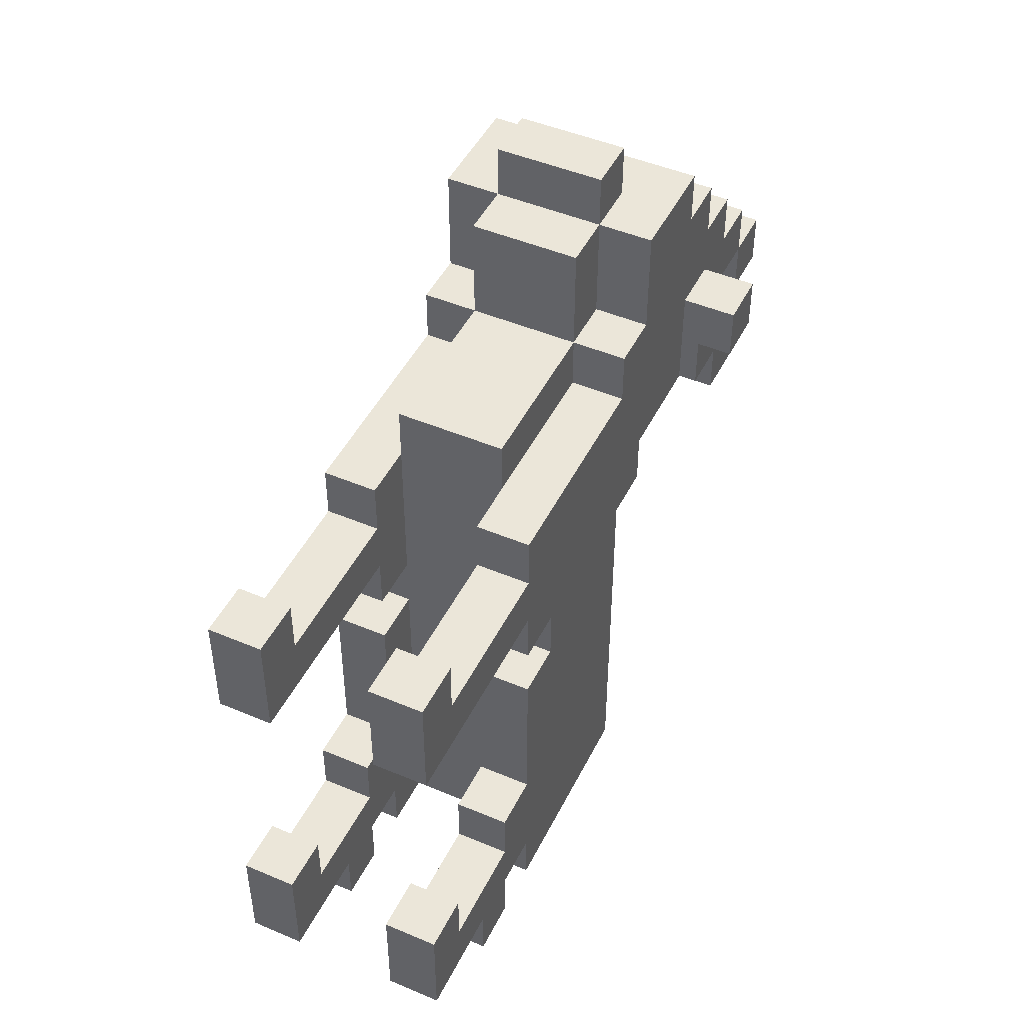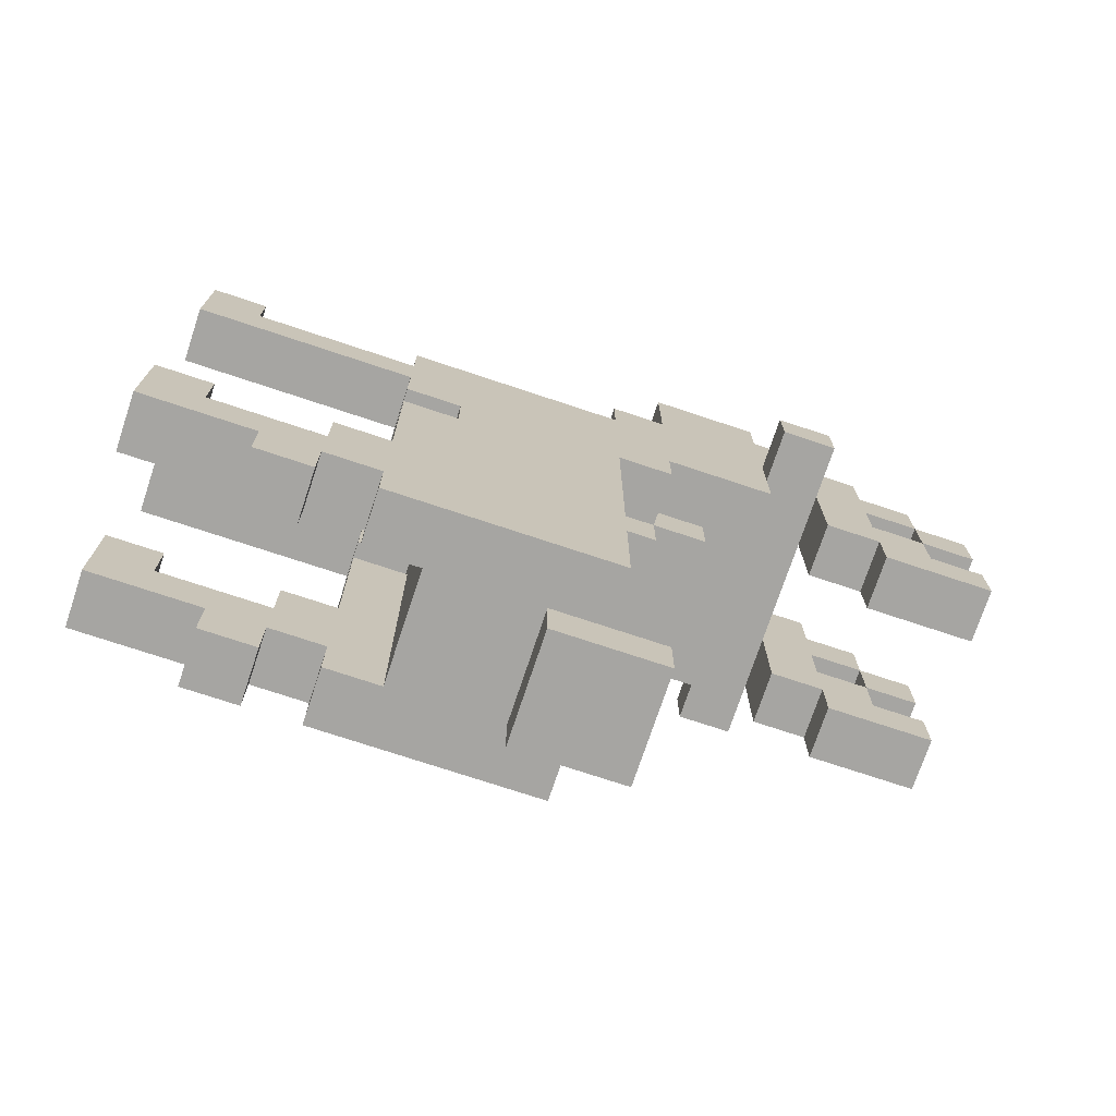
<metadata>
{"format":"obj","ext":"obj","renderer":"f3d","projection":"perspective","resolution":1024,"background":"white","views":[{"elev":47.2,"azim":25.6,"up":"+Z"},{"elev":-73.7,"azim":71.6,"up":"+Z"}]}
</metadata>
<code>
g o deer
v -3 11 4
v -3 11 3
v -3 12 4
v -3 12 3
v -2 0 4
v -2 0 2
v -2 0 -3
v -2 0 -5
v -2 1 4
v -2 1 3
v -2 1 2
v -2 1 -3
v -2 1 -4
v -2 1 -5
v -2 2 -5
v -2 2 -6
v -2 3 -3
v -2 3 -4
v -2 3 -5
v -2 3 -6
v -2 4 4
v -2 4 3
v -2 4 2
v -2 4 1
v -2 4 -0
v -2 4 -3
v -2 4 -5
v -2 4 -6
v -2 5 1
v -2 5 -0
v -2 8 5
v -2 8 4
v -2 8 1
v -2 8 -6
v -2 9 7
v -2 9 5
v -2 9 2
v -2 9 1
v -2 11 7
v -2 11 6
v -2 11 5
v -2 11 4
v -2 11 3
v -2 11 2
v -2 12 6
v -2 12 5
v -2 12 4
v -2 12 3
v -2 12 1
v -2 13 5
v -2 13 4
v -2 13 3
v -2 13 2
v -2 13 1
v -2 13 0
v -2 14 4
v -2 14 3
v -2 14 2
v -2 14 1
v -2 15 3
v -2 15 2
v -2 15 1
v -2 15 0
v -1 5 5
v -1 5 4
v -1 7 -6
v -1 7 -7
v -1 8 7
v -1 8 5
v -1 8 4
v -1 8 1
v -1 8 0
v -1 8 -6
v -1 9 8
v -1 9 7
v -1 9 5
v -1 9 2
v -1 9 1
v -1 9 0
v -1 9 -6
v -1 9 -7
v -1 10 8
v -1 10 7
v -1 10 2
v -1 10 1
v 1 0 4
v 1 0 2
v 1 0 -3
v 1 0 -5
v 1 1 4
v 1 1 3
v 1 1 2
v 1 1 -3
v 1 1 -4
v 1 1 -5
v 1 2 -5
v 1 2 -6
v 1 3 -3
v 1 3 -4
v 1 3 -5
v 1 3 -6
v 1 4 4
v 1 4 3
v 1 4 2
v 1 4 1
v 1 4 -0
v 1 4 -3
v 1 4 -5
v 1 4 -6
v 1 5 4
v 1 5 3
v 1 5 1
v 1 5 -0
v 1 5 -3
v 1 5 -6
v 1 12 5
v 1 12 3
v 1 12 1
v 1 13 5
v 1 13 4
v 1 13 3
v 1 13 2
v 1 13 1
v 1 13 0
v 1 14 4
v 1 14 3
v 1 14 2
v 1 14 1
v 1 15 3
v 1 15 2
v 1 15 1
v 1 15 0
v -1 0 4
v -1 0 2
v -1 0 -3
v -1 0 -5
v -1 1 4
v -1 1 3
v -1 1 2
v -1 1 -3
v -1 1 -4
v -1 1 -5
v -1 2 -5
v -1 2 -6
v -1 3 -3
v -1 3 -4
v -1 3 -5
v -1 3 -6
v -1 4 4
v -1 4 3
v -1 4 2
v -1 4 1
v -1 4 -0
v -1 4 -3
v -1 4 -5
v -1 4 -6
v -1 5 4
v -1 5 3
v -1 5 1
v -1 5 -0
v -1 5 -3
v -1 5 -6
v -1 12 5
v -1 12 3
v -1 12 1
v -1 13 5
v -1 13 4
v -1 13 3
v -1 13 2
v -1 13 1
v -1 13 0
v -1 14 4
v -1 14 3
v -1 14 2
v -1 14 1
v -1 15 3
v -1 15 2
v -1 15 1
v -1 15 0
v 1 5 5
v 1 5 4
v 1 7 -6
v 1 7 -7
v 1 8 7
v 1 8 5
v 1 8 4
v 1 8 1
v 1 8 0
v 1 8 -6
v 1 9 8
v 1 9 7
v 1 9 5
v 1 9 2
v 1 9 1
v 1 9 0
v 1 9 -6
v 1 9 -7
v 1 10 8
v 1 10 7
v 1 10 2
v 1 10 1
v 2 0 4
v 2 0 2
v 2 0 -3
v 2 0 -5
v 2 1 4
v 2 1 3
v 2 1 2
v 2 1 -3
v 2 1 -4
v 2 1 -5
v 2 2 -5
v 2 2 -6
v 2 3 -3
v 2 3 -4
v 2 3 -5
v 2 3 -6
v 2 4 4
v 2 4 3
v 2 4 2
v 2 4 1
v 2 4 -0
v 2 4 -3
v 2 4 -5
v 2 4 -6
v 2 5 1
v 2 5 -0
v 2 8 5
v 2 8 4
v 2 8 1
v 2 8 -6
v 2 9 7
v 2 9 5
v 2 9 2
v 2 9 1
v 2 11 7
v 2 11 6
v 2 11 5
v 2 11 4
v 2 11 3
v 2 11 2
v 2 12 6
v 2 12 5
v 2 12 4
v 2 12 3
v 2 12 1
v 2 13 5
v 2 13 4
v 2 13 3
v 2 13 2
v 2 13 1
v 2 13 0
v 2 14 4
v 2 14 3
v 2 14 2
v 2 14 1
v 2 15 3
v 2 15 2
v 2 15 1
v 2 15 0
v 3 11 4
v 3 11 3
v 3 12 4
v 3 12 3
v -1 9 8
v -1 10 8
v 1 9 8
v 1 10 8
v -2 9 7
v -2 11 7
v -1 8 7
v -1 9 7
v -1 10 7
v 1 8 7
v 1 9 7
v 1 10 7
v 2 9 7
v 2 11 7
v -2 11 6
v -2 12 6
v -1 11 6
v -1 12 6
v 1 11 6
v 1 12 6
v 2 11 6
v 2 12 6
v -2 8 5
v -2 9 5
v -2 12 5
v -2 13 5
v -1 5 5
v -1 8 5
v -1 9 5
v -1 12 5
v -1 13 5
v 1 5 5
v 1 8 5
v 1 9 5
v 1 12 5
v 1 13 5
v 2 8 5
v 2 9 5
v 2 12 5
v 2 13 5
v -3 11 4
v -3 12 4
v -2 0 4
v -2 1 4
v -2 4 4
v -2 8 4
v -2 11 4
v -2 12 4
v -2 13 4
v -2 14 4
v -1 0 4
v -1 1 4
v -1 4 4
v -1 5 4
v -1 8 4
v -1 13 4
v -1 14 4
v 1 0 4
v 1 1 4
v 1 4 4
v 1 5 4
v 1 8 4
v 1 13 4
v 1 14 4
v 2 0 4
v 2 1 4
v 2 4 4
v 2 8 4
v 2 11 4
v 2 12 4
v 2 13 4
v 2 14 4
v 3 11 4
v 3 12 4
v -2 1 3
v -2 4 3
v -2 14 3
v -2 15 3
v -1 1 3
v -1 4 3
v -1 14 3
v -1 15 3
v 1 1 3
v 1 4 3
v 1 14 3
v 1 15 3
v 2 1 3
v 2 4 3
v 2 14 3
v 2 15 3
v -2 13 2
v -2 14 2
v -1 13 2
v -1 14 2
v 1 13 2
v 1 14 2
v 2 13 2
v 2 14 2
v -2 14 1
v -2 15 1
v -1 14 1
v -1 15 1
v 1 14 1
v 1 15 1
v 2 14 1
v 2 15 1
v -2 4 -0
v -2 5 -0
v -1 4 -0
v -1 5 -0
v 1 4 -0
v 1 5 -0
v 2 4 -0
v 2 5 -0
v -2 0 -3
v -2 1 -3
v -2 3 -3
v -2 4 -3
v -1 0 -3
v -1 1 -3
v -1 3 -3
v -1 4 -3
v 1 0 -3
v 1 1 -3
v 1 3 -3
v 1 4 -3
v 2 0 -3
v 2 1 -3
v 2 3 -3
v 2 4 -3
v -2 1 -4
v -2 3 -4
v -1 1 -4
v -1 3 -4
v 1 1 -4
v 1 3 -4
v 2 1 -4
v 2 3 -4
v -1 8 -6
v -1 9 -6
v 1 8 -6
v 1 9 -6
v -3 11 3
v -3 12 3
v -2 11 3
v -2 12 3
v -2 13 3
v -2 14 3
v -1 12 3
v -1 13 3
v -1 14 3
v 1 12 3
v 1 13 3
v 1 14 3
v 2 11 3
v 2 12 3
v 2 13 3
v 2 14 3
v 3 11 3
v 3 12 3
v -2 0 2
v -2 1 2
v -2 4 2
v -2 9 2
v -2 11 2
v -2 14 2
v -2 15 2
v -1 0 2
v -1 1 2
v -1 4 2
v -1 9 2
v -1 10 2
v -1 14 2
v -1 15 2
v 1 0 2
v 1 1 2
v 1 4 2
v 1 9 2
v 1 10 2
v 1 14 2
v 1 15 2
v 2 0 2
v 2 1 2
v 2 4 2
v 2 9 2
v 2 11 2
v 2 14 2
v 2 15 2
v -2 4 1
v -2 5 1
v -2 8 1
v -2 9 1
v -2 12 1
v -2 13 1
v -1 4 1
v -1 5 1
v -1 8 1
v -1 9 1
v -1 10 1
v -1 12 1
v -1 13 1
v 1 4 1
v 1 5 1
v 1 8 1
v 1 9 1
v 1 10 1
v 1 12 1
v 1 13 1
v 2 4 1
v 2 5 1
v 2 8 1
v 2 9 1
v 2 12 1
v 2 13 1
v -2 13 0
v -2 15 0
v -1 8 0
v -1 9 0
v -1 13 0
v -1 15 0
v 1 8 0
v 1 9 0
v 1 13 0
v 1 15 0
v 2 13 0
v 2 15 0
v -2 0 -5
v -2 1 -5
v -2 2 -5
v -2 3 -5
v -2 4 -5
v -1 0 -5
v -1 1 -5
v -1 2 -5
v -1 3 -5
v -1 4 -5
v 1 0 -5
v 1 1 -5
v 1 2 -5
v 1 3 -5
v 1 4 -5
v 2 0 -5
v 2 1 -5
v 2 2 -5
v 2 3 -5
v 2 4 -5
v -2 2 -6
v -2 3 -6
v -2 4 -6
v -2 8 -6
v -1 2 -6
v -1 3 -6
v -1 4 -6
v -1 5 -6
v -1 6 -6
v -1 7 -6
v -1 8 -6
v 1 2 -6
v 1 3 -6
v 1 4 -6
v 1 5 -6
v 1 6 -6
v 1 7 -6
v 1 8 -6
v 2 2 -6
v 2 3 -6
v 2 4 -6
v 2 8 -6
v -1 7 -7
v -1 9 -7
v 1 7 -7
v 1 9 -7
v -2 0 4
v -1 0 4
v 1 0 4
v 2 0 4
v -2 0 2
v -1 0 2
v 1 0 2
v 2 0 2
v -2 0 -3
v -1 0 -3
v 1 0 -3
v 2 0 -3
v -2 0 -5
v -1 0 -5
v 1 0 -5
v 2 0 -5
v -2 2 -5
v -1 2 -5
v 1 2 -5
v 2 2 -5
v -2 2 -6
v -1 2 -6
v 1 2 -6
v 2 2 -6
v -2 3 -3
v -1 3 -3
v 1 3 -3
v 2 3 -3
v -2 3 -4
v -1 3 -4
v 1 3 -4
v 2 3 -4
v -2 4 4
v -1 4 4
v 1 4 4
v 2 4 4
v -2 4 3
v -1 4 3
v 1 4 3
v 2 4 3
v -2 4 2
v -1 4 2
v 1 4 2
v 2 4 2
v -2 4 1
v -1 4 1
v 1 4 1
v 2 4 1
v -2 4 -0
v -1 4 -0
v 1 4 -0
v 2 4 -0
v -2 4 -3
v -1 4 -3
v 1 4 -3
v 2 4 -3
v -2 4 -5
v -1 4 -5
v 1 4 -5
v 2 4 -5
v -2 4 -6
v -1 4 -6
v 1 4 -6
v 2 4 -6
v -1 5 5
v 1 5 5
v -1 5 4
v 1 5 4
v -1 5 3
v 1 5 3
v -2 5 1
v -1 5 1
v 1 5 1
v 2 5 1
v -2 5 -0
v -1 5 -0
v 1 5 -0
v 2 5 -0
v -1 5 -3
v 1 5 -3
v -1 5 -6
v 1 5 -6
v -1 7 -6
v 1 7 -6
v -1 7 -7
v 1 7 -7
v -1 8 7
v 1 8 7
v -2 8 5
v -1 8 5
v 1 8 5
v 2 8 5
v -2 8 4
v -1 8 4
v 1 8 4
v 2 8 4
v -1 9 8
v 1 9 8
v -2 9 7
v -1 9 7
v 1 9 7
v 2 9 7
v -2 9 5
v -1 9 5
v 1 9 5
v 2 9 5
v -3 11 4
v -2 11 4
v 2 11 4
v 3 11 4
v -3 11 3
v -2 11 3
v 2 11 3
v 3 11 3
v -2 12 3
v -1 12 3
v 1 12 3
v 2 12 3
v -2 12 1
v -1 12 1
v 1 12 1
v 2 12 1
v -2 13 1
v -1 13 1
v 1 13 1
v 2 13 1
v -2 13 0
v -1 13 0
v 1 13 0
v 2 13 0
v -2 14 3
v -1 14 3
v 1 14 3
v 2 14 3
v -2 14 2
v -1 14 2
v 1 14 2
v 2 14 2
v -2 1 4
v -1 1 4
v 1 1 4
v 2 1 4
v -2 1 3
v -1 1 3
v 1 1 3
v 2 1 3
v -2 1 -3
v -1 1 -3
v 1 1 -3
v 2 1 -3
v -2 1 -4
v -1 1 -4
v 1 1 -4
v 2 1 -4
v -2 3 -5
v -1 3 -5
v 1 3 -5
v 2 3 -5
v -2 3 -6
v -1 3 -6
v 1 3 -6
v 2 3 -6
v -2 8 1
v -1 8 1
v 1 8 1
v 2 8 1
v -1 8 0
v 1 8 0
v -2 8 -6
v -1 8 -6
v 1 8 -6
v 2 8 -6
v -2 9 2
v -1 9 2
v 1 9 2
v 2 9 2
v -2 9 1
v -1 9 1
v 1 9 1
v 2 9 1
v -1 9 0
v 1 9 0
v -1 9 -6
v 1 9 -6
v -1 9 -7
v 1 9 -7
v -1 10 8
v 1 10 8
v -1 10 7
v 1 10 7
v -1 10 2
v 1 10 2
v -1 10 1
v 1 10 1
v -2 11 7
v 2 11 7
v -2 11 6
v -1 11 6
v 1 11 6
v 2 11 6
v -2 11 3
v 2 11 3
v -2 11 2
v 2 11 2
v -2 12 6
v -1 12 6
v 1 12 6
v 2 12 6
v -2 12 5
v -1 12 5
v 1 12 5
v 2 12 5
v -3 12 4
v -2 12 4
v 2 12 4
v 3 12 4
v -3 12 3
v -2 12 3
v -1 12 3
v 1 12 3
v 2 12 3
v 3 12 3
v -2 13 5
v -1 13 5
v 1 13 5
v 2 13 5
v -2 13 4
v -1 13 4
v 1 13 4
v 2 13 4
v -2 13 3
v -1 13 3
v 1 13 3
v 2 13 3
v -2 13 2
v -1 13 2
v 1 13 2
v 2 13 2
v -2 14 4
v -1 14 4
v 1 14 4
v 2 14 4
v -2 14 3
v -1 14 3
v 1 14 3
v 2 14 3
v -2 14 2
v -1 14 2
v 1 14 2
v 2 14 2
v -2 14 1
v -1 14 1
v 1 14 1
v 2 14 1
v -2 15 3
v -1 15 3
v 1 15 3
v 2 15 3
v -2 15 2
v -1 15 2
v 1 15 2
v 2 15 2
v -2 15 1
v -1 15 1
v 1 15 1
v 2 15 1
v -2 15 0
v -1 15 0
v 1 15 0
v 2 15 0
f 3 2 1
f 4 2 3
f 9 6 5
f 10 6 9
f 11 6 10
f 12 8 7
f 13 8 12
f 14 8 13
f 15 14 13
f 18 15 13
f 18 16 15
f 19 16 18
f 20 16 19
f 22 11 10
f 23 11 22
f 26 18 17
f 26 19 18
f 27 19 26
f 29 24 23
f 29 23 22
f 29 22 21
f 30 28 27
f 30 27 26
f 30 26 25
f 32 29 21
f 32 30 29
f 33 30 32
f 34 28 30
f 34 30 33
f 36 33 32
f 36 32 31
f 37 33 36
f 38 33 37
f 39 36 35
f 39 37 36
f 40 37 39
f 41 37 40
f 42 37 41
f 43 37 42
f 44 37 43
f 45 41 40
f 46 42 41
f 46 41 45
f 47 42 46
f 50 48 47
f 50 49 48
f 50 47 46
f 51 49 50
f 52 49 51
f 53 49 52
f 54 49 53
f 56 52 51
f 57 52 56
f 58 54 53
f 58 55 54
f 59 55 58
f 60 58 57
f 61 58 60
f 62 55 59
f 63 55 62
f 69 65 64
f 70 65 69
f 73 67 66
f 75 69 68
f 76 69 75
f 78 72 71
f 79 72 78
f 80 67 73
f 81 67 80
f 82 75 74
f 83 75 82
f 84 78 77
f 85 78 84
f 90 87 86
f 91 87 90
f 92 87 91
f 93 89 88
f 94 89 93
f 95 89 94
f 96 95 94
f 99 96 94
f 99 97 96
f 100 97 99
f 101 97 100
f 103 92 91
f 104 92 103
f 107 99 98
f 107 100 99
f 108 100 107
f 110 105 104
f 110 104 103
f 110 103 102
f 111 105 110
f 112 105 111
f 113 109 108
f 113 108 107
f 113 107 106
f 114 109 113
f 115 109 114
f 119 117 116
f 119 118 117
f 120 118 119
f 121 118 120
f 122 118 121
f 123 118 122
f 125 121 120
f 126 121 125
f 127 124 123
f 127 123 122
f 128 124 127
f 129 127 126
f 130 127 129
f 131 124 128
f 132 124 131
f 133 134 137
f 137 134 138
f 138 134 139
f 135 136 140
f 140 136 141
f 141 136 142
f 141 142 143
f 141 143 146
f 143 144 146
f 146 144 147
f 147 144 148
f 138 139 150
f 150 139 151
f 145 146 154
f 146 147 154
f 154 147 155
f 151 152 157
f 150 151 157
f 149 150 157
f 157 152 158
f 158 152 159
f 155 156 160
f 154 155 160
f 153 154 160
f 160 156 161
f 161 156 162
f 163 164 166
f 164 165 166
f 166 165 167
f 167 165 168
f 168 165 169
f 169 165 170
f 167 168 172
f 172 168 173
f 170 171 174
f 169 170 174
f 174 171 175
f 173 174 176
f 176 174 177
f 175 171 178
f 178 171 179
f 180 181 185
f 185 181 186
f 182 183 189
f 184 185 191
f 191 185 192
f 187 188 194
f 194 188 195
f 189 183 196
f 196 183 197
f 190 191 198
f 198 191 199
f 193 194 200
f 200 194 201
f 202 203 206
f 206 203 207
f 207 203 208
f 204 205 209
f 209 205 210
f 210 205 211
f 210 211 212
f 210 212 215
f 212 213 215
f 215 213 216
f 216 213 217
f 207 208 219
f 219 208 220
f 214 215 223
f 215 216 223
f 223 216 224
f 220 221 226
f 219 220 226
f 218 219 226
f 224 225 227
f 223 224 227
f 222 223 227
f 218 226 229
f 226 227 229
f 229 227 230
f 227 225 231
f 230 227 231
f 229 230 233
f 228 229 233
f 233 230 234
f 234 230 235
f 232 233 236
f 233 234 236
f 236 234 237
f 237 234 238
f 238 234 239
f 239 234 240
f 240 234 241
f 237 238 242
f 238 239 243
f 242 238 243
f 243 239 244
f 244 245 247
f 245 246 247
f 243 244 247
f 247 246 248
f 248 246 249
f 249 246 250
f 250 246 251
f 248 249 253
f 253 249 254
f 250 251 255
f 251 252 255
f 255 252 256
f 254 255 257
f 257 255 258
f 256 252 259
f 259 252 260
f 261 262 263
f 263 262 264
f 267 266 265
f 268 266 267
f 272 270 269
f 273 270 272
f 274 272 271
f 275 272 274
f 276 270 273
f 277 276 275
f 278 270 276
f 278 276 277
f 281 280 279
f 282 280 281
f 283 282 281
f 284 282 283
f 285 284 283
f 286 284 285
f 292 288 287
f 293 288 292
f 294 290 289
f 295 290 294
f 296 292 291
f 297 292 296
f 301 298 297
f 302 298 301
f 303 300 299
f 304 300 303
f 311 306 305
f 312 306 311
f 315 308 307
f 316 308 315
f 317 310 309
f 318 310 317
f 319 310 318
f 320 314 313
f 321 314 320
f 329 323 322
f 330 323 329
f 331 325 324
f 331 326 325
f 332 326 331
f 335 328 327
f 336 328 335
f 337 334 333
f 338 334 337
f 343 340 339
f 344 340 343
f 345 342 341
f 346 342 345
f 351 348 347
f 352 348 351
f 353 350 349
f 354 350 353
f 357 356 355
f 358 356 357
f 361 360 359
f 362 360 361
f 365 364 363
f 366 364 365
f 369 368 367
f 370 368 369
f 373 372 371
f 374 372 373
f 377 376 375
f 378 376 377
f 383 380 379
f 384 380 383
f 385 382 381
f 386 382 385
f 391 388 387
f 392 388 391
f 393 390 389
f 394 390 393
f 397 396 395
f 398 396 397
f 401 400 399
f 402 400 401
f 405 404 403
f 406 404 405
f 407 408 409
f 409 408 410
f 409 410 413
f 411 412 414
f 414 412 415
f 409 413 416
f 409 416 419
f 419 416 420
f 417 418 421
f 421 418 422
f 419 420 423
f 423 420 424
f 425 426 432
f 426 427 433
f 432 426 433
f 433 427 434
f 428 429 435
f 435 429 436
f 430 431 437
f 437 431 438
f 436 429 443
f 439 440 446
f 440 441 447
f 446 440 447
f 447 441 448
f 442 443 449
f 443 429 450
f 449 443 450
f 444 445 451
f 451 445 452
f 453 454 459
f 459 454 460
f 455 456 461
f 461 456 462
f 457 458 464
f 464 458 465
f 462 463 469
f 469 463 470
f 466 467 473
f 473 467 474
f 468 469 475
f 475 469 476
f 471 472 477
f 477 472 478
f 479 480 483
f 483 480 484
f 481 482 485
f 485 482 486
f 487 488 489
f 489 488 490
f 491 492 496
f 492 493 497
f 496 492 497
f 497 493 498
f 494 495 499
f 499 495 500
f 501 502 506
f 502 503 507
f 506 502 507
f 507 503 508
f 504 505 509
f 509 505 510
f 511 512 515
f 515 512 516
f 513 514 517
f 517 514 518
f 518 514 519
f 519 514 520
f 520 514 521
f 518 519 525
f 519 520 526
f 525 519 526
f 526 520 527
f 522 523 529
f 529 523 530
f 524 525 531
f 527 528 531
f 525 526 531
f 526 527 531
f 531 528 532
f 533 534 535
f 535 534 536
f 541 538 537
f 542 538 541
f 543 540 539
f 544 540 543
f 549 546 545
f 550 546 549
f 551 548 547
f 552 548 551
f 557 554 553
f 558 554 557
f 559 556 555
f 560 556 559
f 565 562 561
f 566 562 565
f 567 564 563
f 568 564 567
f 573 570 569
f 574 570 573
f 575 572 571
f 576 572 575
f 581 578 577
f 582 578 581
f 583 580 579
f 584 580 583
f 589 586 585
f 590 586 589
f 591 588 587
f 592 588 591
f 597 594 593
f 598 594 597
f 599 596 595
f 600 596 599
f 603 602 601
f 604 602 603
f 605 604 603
f 606 604 605
f 608 606 605
f 609 606 608
f 611 608 607
f 612 609 608
f 612 608 611
f 613 610 609
f 613 609 612
f 614 610 613
f 615 613 612
f 616 613 615
f 617 616 615
f 618 616 617
f 621 620 619
f 622 620 621
f 626 624 623
f 627 624 626
f 629 626 625
f 630 626 629
f 631 628 627
f 632 628 631
f 636 634 633
f 637 634 636
f 639 636 635
f 640 636 639
f 641 638 637
f 642 638 641
f 647 644 643
f 648 644 647
f 649 646 645
f 650 646 649
f 655 652 651
f 656 652 655
f 657 654 653
f 658 654 657
f 663 660 659
f 664 660 663
f 665 662 661
f 666 662 665
f 671 668 667
f 672 668 671
f 673 670 669
f 674 670 673
f 675 676 679
f 679 676 680
f 677 678 681
f 681 678 682
f 683 684 687
f 687 684 688
f 685 686 689
f 689 686 690
f 691 692 695
f 695 692 696
f 693 694 697
f 697 694 698
f 699 700 703
f 701 702 704
f 699 703 705
f 703 704 705
f 705 704 706
f 704 702 707
f 706 704 707
f 707 702 708
f 709 710 713
f 713 710 714
f 711 712 715
f 715 712 716
f 714 715 717
f 717 715 718
f 719 720 721
f 721 720 722
f 723 724 725
f 725 724 726
f 727 728 729
f 729 728 730
f 731 732 733
f 733 732 734
f 734 732 735
f 735 732 736
f 737 738 739
f 739 738 740
f 741 742 745
f 742 743 746
f 745 742 746
f 743 744 747
f 746 743 747
f 747 744 748
f 749 750 753
f 753 750 754
f 746 747 755
f 755 747 756
f 751 752 757
f 757 752 758
f 759 760 763
f 763 760 764
f 761 762 765
f 765 762 766
f 767 768 771
f 771 768 772
f 769 770 773
f 773 770 774
f 775 776 779
f 779 776 780
f 777 778 781
f 781 778 782
f 783 784 787
f 787 784 788
f 785 786 789
f 789 786 790
f 791 792 795
f 795 792 796
f 793 794 797
f 797 794 798
f 799 800 803
f 803 800 804
f 801 802 805
f 805 802 806

</code>
